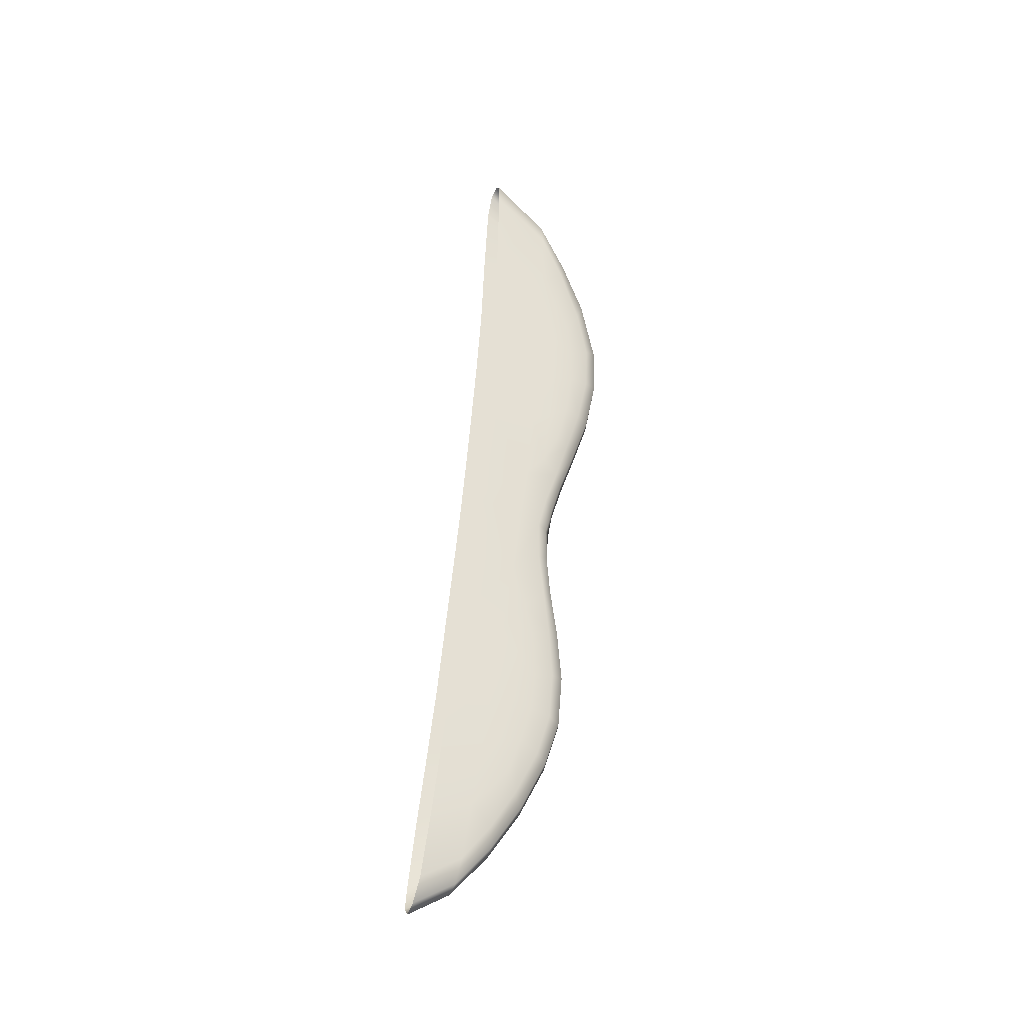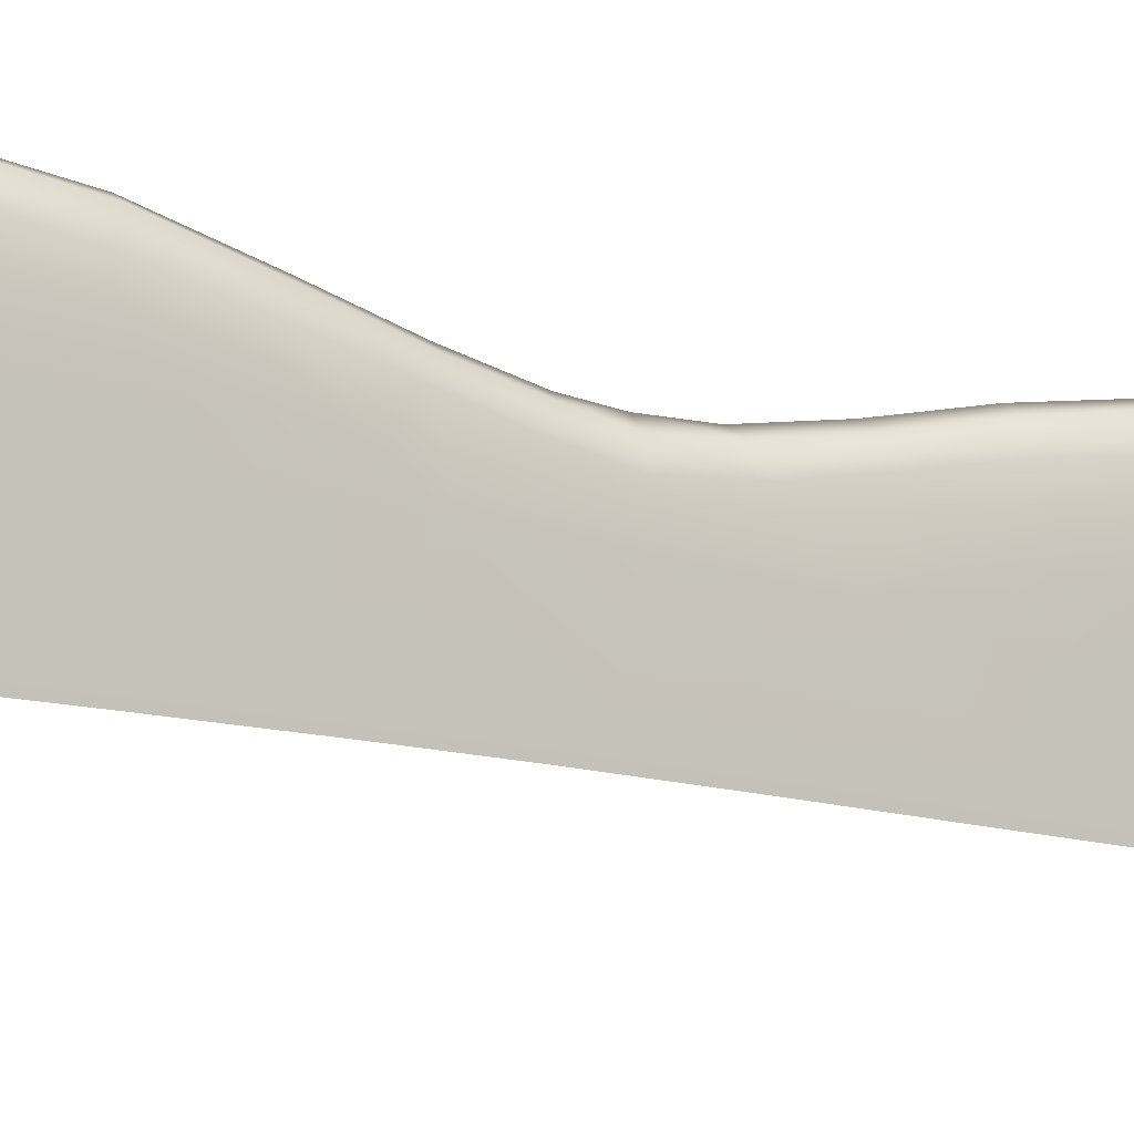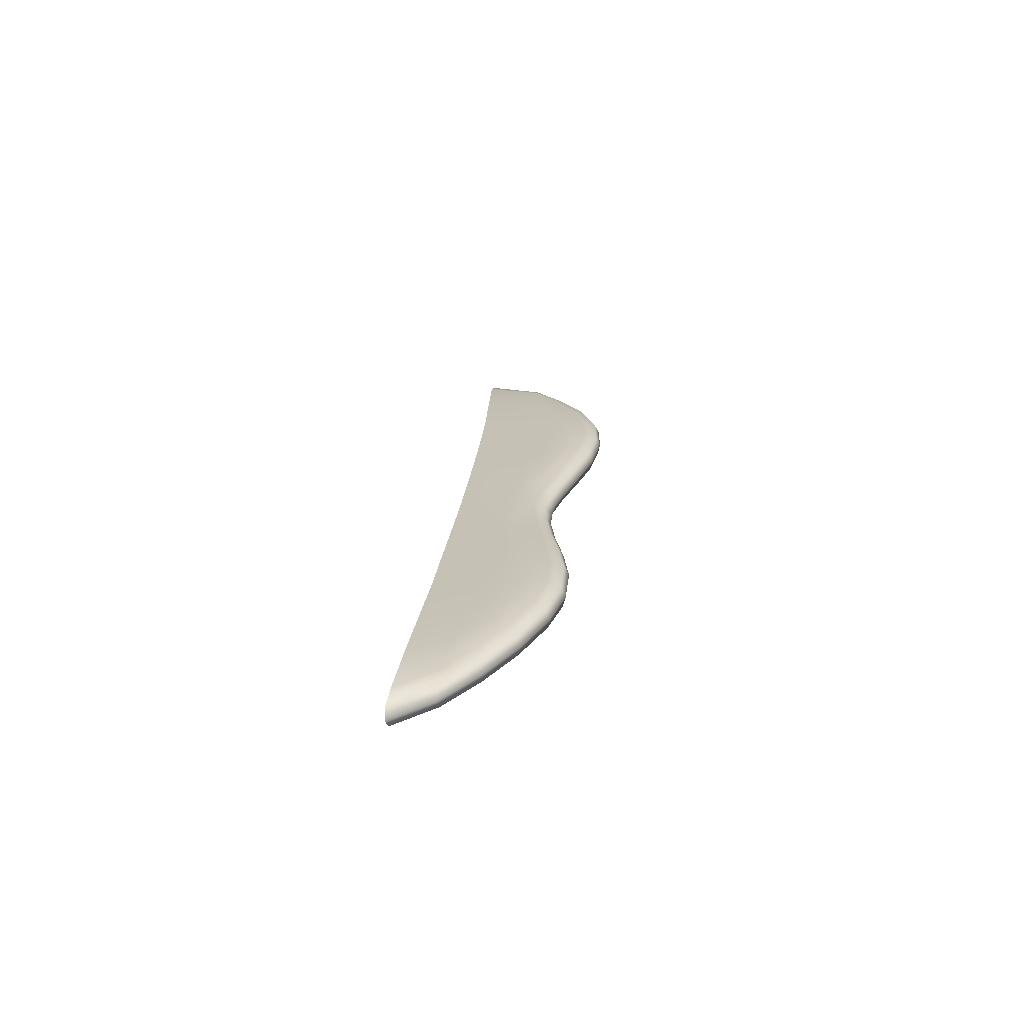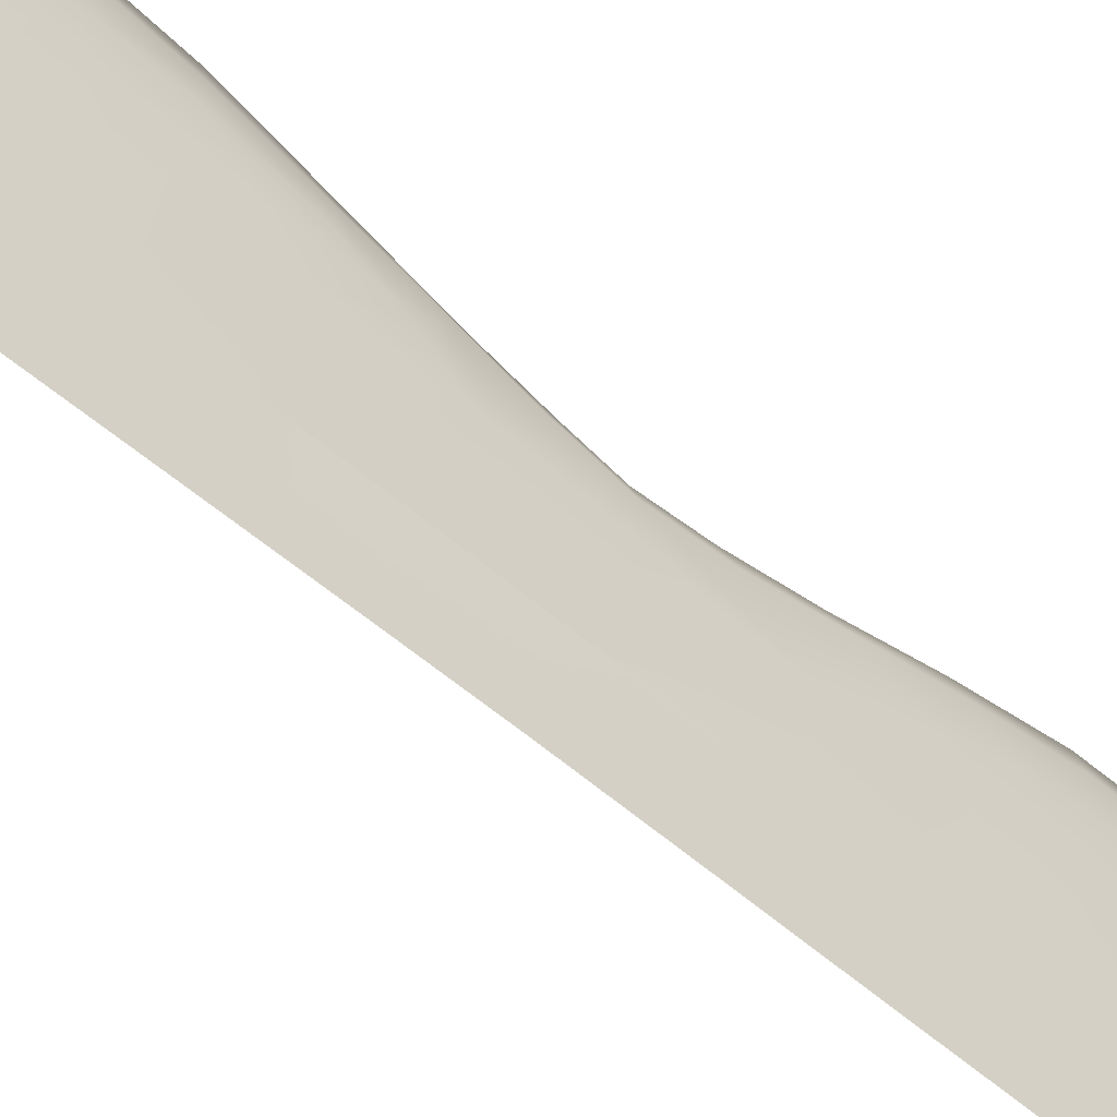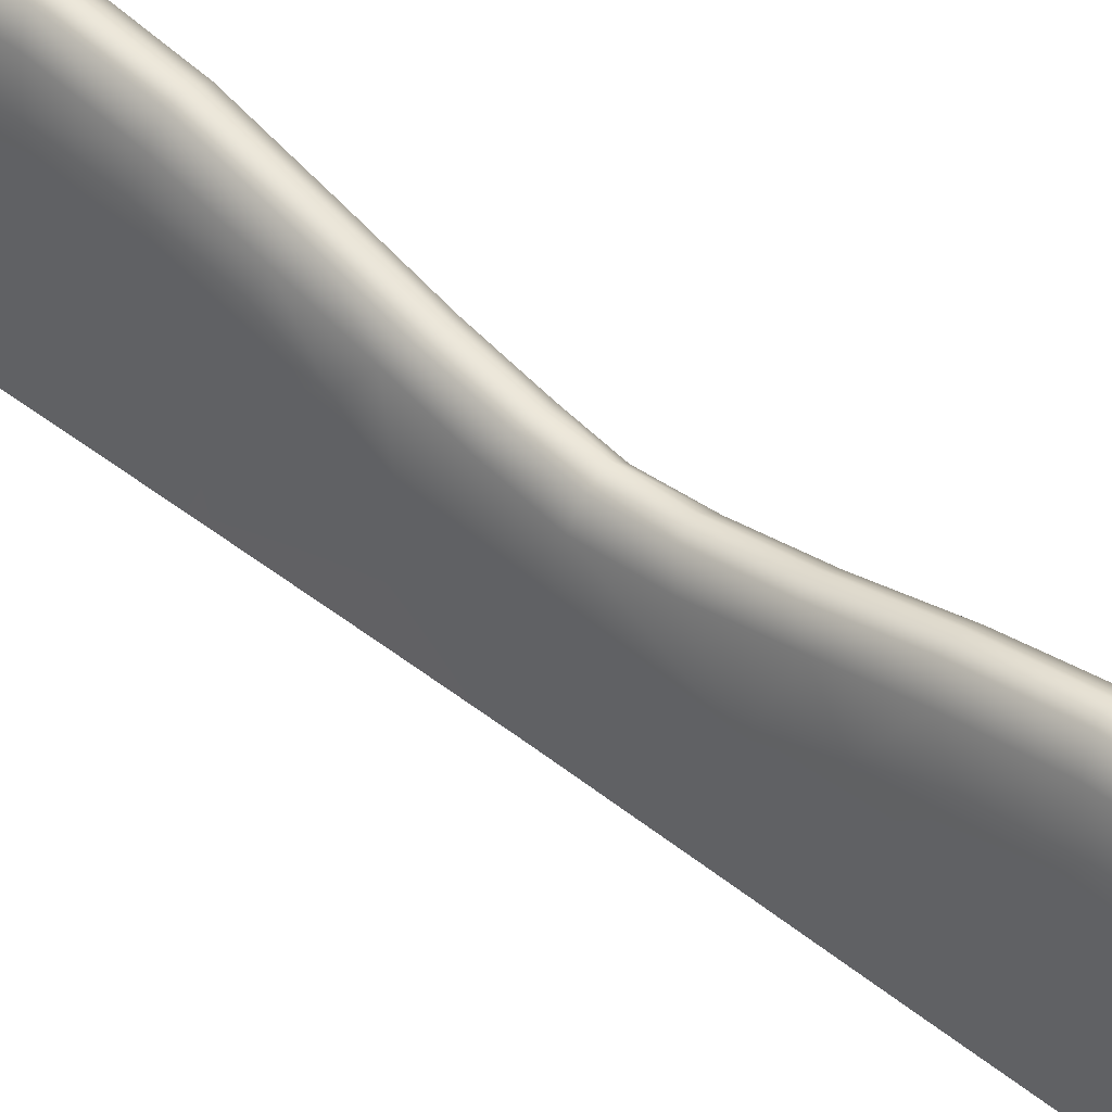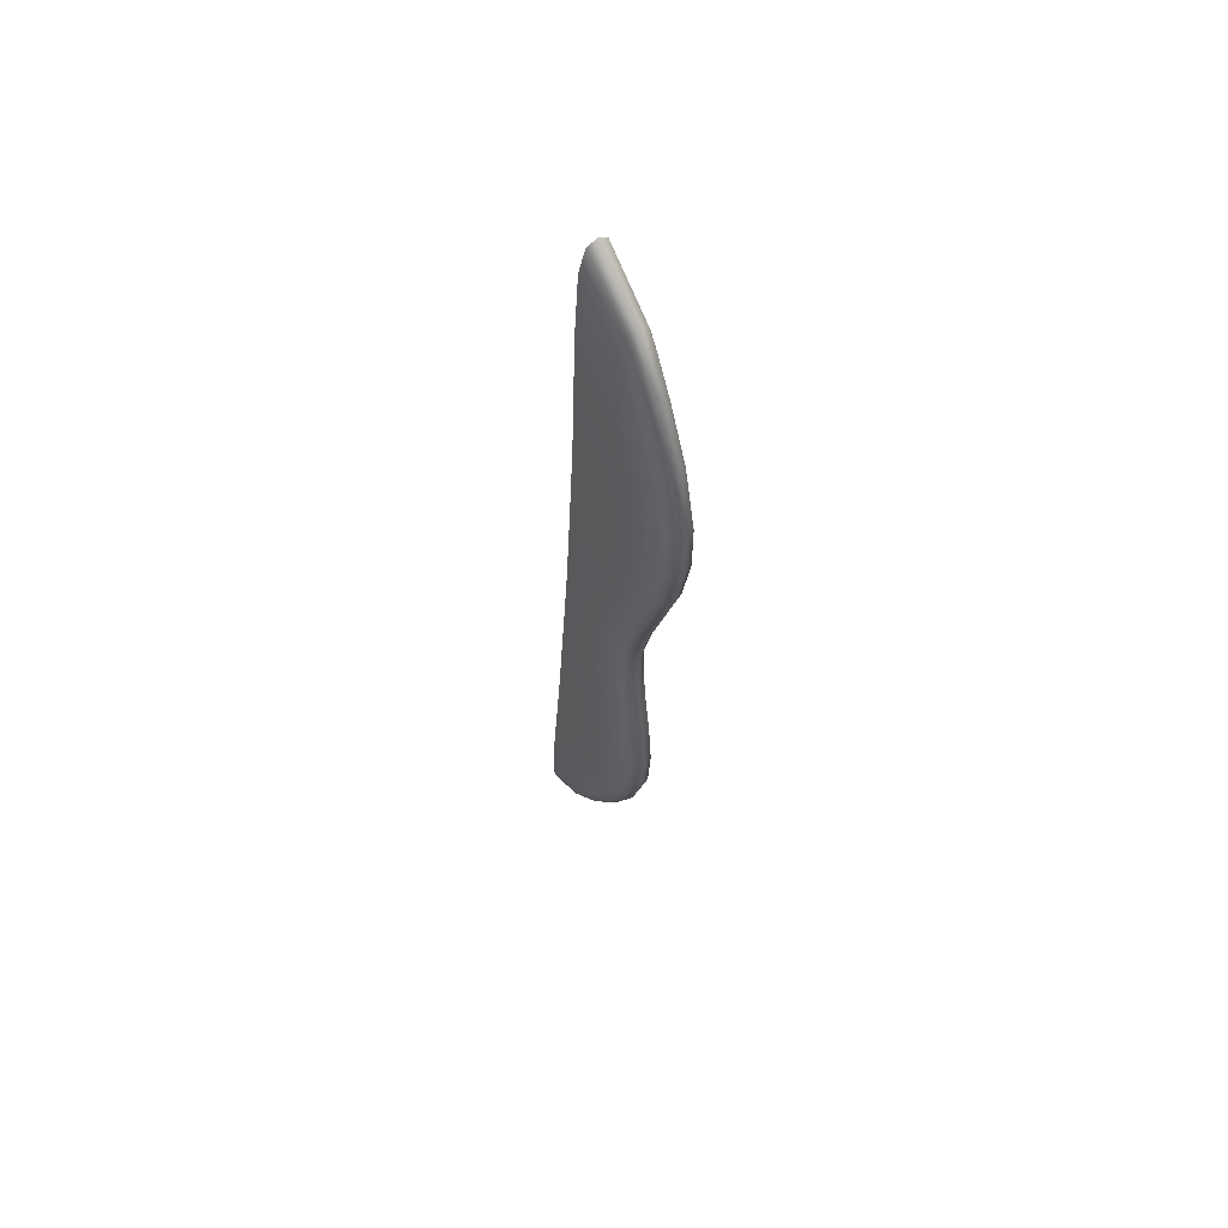
<metadata>
{"format":"obj","ext":"obj","renderer":"f3d","projection":"perspective","resolution":1024,"background":"white","views":[{"elev":-33.1,"azim":64.0,"up":"+Z"},{"elev":-4.2,"azim":59.4,"up":"+Y"},{"elev":-69.8,"azim":96.7,"up":"+Z"},{"elev":-47.5,"azim":47.8,"up":"+Y"},{"elev":37.8,"azim":132.7,"up":"+Y"},{"elev":57.0,"azim":147.8,"up":"+Z"}]}
</metadata>
<code>
g pm0978_13_FinBSkin_ty
v -0.001666 0.09415 0.1028
v -9.332e-18 0.1041 0.0968
v -6.535e-18 0.09441 0.1041
v -0.001578 0.104 0.09544
v -9.845e-18 0.1093 0.08774
v -0.002547 0.1039 0.09138
v -0.002618 0.09384 0.09848
v -0.003153 0.09335 0.08487
v -0.001547 0.109 0.08668
v -8.699e-18 0.1136 0.07793
v -0.001522 0.1131 0.07722
v -7.902e-18 0.1161 0.06664
v -0.003043 0.1035 0.07975
v -0.002521 0.108 0.08345
v -0.002498 0.1115 0.07396
v -0.003088 0.1028 0.06778
v -0.003142 0.09279 0.07114
v -0.003134 0.0919 0.05788
v -0.001562 0.1155 0.06627
v -0.002493 0.1134 0.06526
v -0.001641 0.1153 0.05762
v -8.805e-18 0.116 0.05765
v -9.933e-18 0.114 0.04804
v -0.002498 0.113 0.05746
v -0.003013 0.1065 0.07519
v -0.002993 0.109 0.06935
v -0.003007 0.1095 0.0635
v -0.00306 0.1063 0.06569
v -0.003016 0.1095 0.0568
v -0.003076 0.1057 0.05629
v -0.002503 0.1111 0.04889
v -0.003098 0.102 0.05603
v -0.003035 0.1083 0.04946
v -0.001617 0.1134 0.04825
v -0.003101 0.1009 0.04417
v -0.003125 0.09092 0.04551
v -0.003076 0.09965 0.03188
v -0.003105 0.0899 0.03316
v -0.003081 0.08903 0.02337
v -0.003083 0.1046 0.04645
v -0.00302 0.1033 0.03616
v -0.002508 0.1084 0.04059
v -0.001548 0.1103 0.03943
v -1.021e-17 0.1109 0.039
v -1.067e-17 0.1082 0.03154
v -0.003013 0.1062 0.04179
v -0.002511 0.106 0.03338
v -0.001528 0.1075 0.03204
v -8.932e-18 0.1062 0.0252
v -0.002513 0.1039 0.02725
v -0.001527 0.1056 0.02583
v -9.473e-18 0.1054 0.021
v -0.001528 0.1043 0.02116
v -0.002516 0.1023 0.02146
v -0.001527 0.1043 0.01543
v -9.276e-18 0.1051 0.01585
v -0.002513 0.1023 0.01453
v -0.003071 0.0965 0.009867
v -0.003043 0.09843 0.02202
v -0.0031 0.08788 0.01162
v -0.003118 0.08659 -0.001091
v -0.001532 0.105 0.008086
v -7.389e-18 0.1057 0.008381
v -0.00251 0.1032 0.006843
v -0.001557 0.1062 -0.0002182
v -7.614e-18 0.1069 3.092e-06
v -7.54e-18 0.1076 -0.008842
v -0.003097 0.09462 -0.002858
v -0.003118 0.08535 -0.01345
v -0.003012 0.09905 0.003499
v -0.002507 0.1041 -0.0006173
v -0.001615 0.1069 -0.008879
v -0.001638 0.1062 -0.01778
v -7.668e-18 0.1068 -0.01795
v -7.026e-18 0.1041 -0.02617
v -0.002503 0.1046 -0.009146
v -0.00309 0.09274 -0.01445
v -0.003071 0.09762 -0.006377
v -0.003072 0.09111 -0.02511
v -0.003111 0.08391 -0.02568
v -0.003022 0.08231 -0.03858
v -0.003051 0.09633 -0.01546
v -0.002985 0.1009 -0.01025
v -0.002999 0.1007 -0.002641
v -0.00291 0.1003 -0.01644
v -0.002498 0.104 -0.01708
v -0.001582 0.1035 -0.02572
v -0.002494 0.1016 -0.02455
v -0.001542 0.09895 -0.03463
v -4.568e-18 0.09933 -0.03533
v -0.002895 0.09834 -0.02275
v -0.001531 0.0935 -0.04263
v -9.827e-19 0.09369 -0.04358
v -0.002496 0.09744 -0.03259
v -0.003021 0.09469 -0.02386
v -0.00296 0.08942 -0.03593
v -0.002886 0.09287 -0.03277
v -0.00282 0.09617 -0.02867
v -0.002506 0.09311 -0.03924
v -0.002525 0.08791 -0.04565
v -0.002563 0.0809 -0.04985
v -0.0016 0.08018 -0.05396
v -0.001554 0.08737 -0.04961
v 2.565e-18 0.08714 -0.05096
v 4.713e-18 0.08 -0.05531
v 0.001666 0.09415 0.1028
v -6.535e-18 0.09441 0.1041
v -9.332e-18 0.1041 0.0968
v 0.001578 0.104 0.09544
v -9.845e-18 0.1093 0.08774
v 0.002547 0.1039 0.09138
v 0.002618 0.09384 0.09848
v 0.003153 0.09335 0.08487
v 0.001547 0.109 0.08668
v -8.699e-18 0.1136 0.07793
v 0.001522 0.1131 0.07722
v -7.902e-18 0.1161 0.06664
v 0.003043 0.1035 0.07975
v 0.002521 0.108 0.08345
v 0.002498 0.1115 0.07396
v 0.003088 0.1028 0.06778
v 0.003142 0.09279 0.07114
v 0.003134 0.0919 0.05788
v 0.001562 0.1155 0.06627
v 0.002493 0.1134 0.06526
v 0.001641 0.1153 0.05762
v -8.805e-18 0.116 0.05765
v -9.933e-18 0.114 0.04804
v 0.002498 0.113 0.05746
v 0.003013 0.1065 0.07519
v 0.002993 0.109 0.06935
v 0.003007 0.1095 0.0635
v 0.00306 0.1063 0.06569
v 0.003016 0.1095 0.0568
v 0.003076 0.1057 0.05629
v 0.002503 0.1111 0.04889
v 0.001617 0.1134 0.04825
v 0.003035 0.1083 0.04946
v 0.003098 0.102 0.05603
v 0.001548 0.1103 0.03943
v -1.021e-17 0.1109 0.039
v -1.067e-17 0.1082 0.03154
v 0.002508 0.1084 0.04059
v 0.003083 0.1046 0.04645
v 0.003101 0.1009 0.04417
v 0.003125 0.09092 0.04551
v 0.003076 0.09965 0.03188
v 0.003105 0.0899 0.03316
v 0.003081 0.08903 0.02337
v 0.00302 0.1033 0.03616
v 0.001528 0.1075 0.03204
v -8.932e-18 0.1062 0.0252
v 0.003013 0.1062 0.04179
v 0.002511 0.106 0.03338
v 0.001527 0.1056 0.02583
v -9.473e-18 0.1054 0.021
v 0.002513 0.1039 0.02725
v 0.001528 0.1043 0.02116
v 0.002516 0.1023 0.02146
v 0.001527 0.1043 0.01543
v -9.276e-18 0.1051 0.01585
v 0.002513 0.1023 0.01453
v 0.003071 0.0965 0.009867
v 0.003043 0.09843 0.02202
v 0.0031 0.08788 0.01162
v 0.003118 0.08659 -0.001091
v 0.001532 0.105 0.008086
v -7.389e-18 0.1057 0.008381
v 0.00251 0.1032 0.006843
v 0.001557 0.1062 -0.0002182
v -7.614e-18 0.1069 3.092e-06
v -7.54e-18 0.1076 -0.008842
v 0.003097 0.09462 -0.002858
v 0.003118 0.08535 -0.01345
v 0.003012 0.09905 0.003499
v 0.002507 0.1041 -0.0006173
v 0.001615 0.1069 -0.008879
v 0.001638 0.1062 -0.01778
v -7.668e-18 0.1068 -0.01795
v -7.026e-18 0.1041 -0.02617
v 0.002503 0.1046 -0.009146
v 0.00309 0.09274 -0.01445
v 0.003071 0.09762 -0.006377
v 0.003072 0.09111 -0.02511
v 0.003111 0.08391 -0.02568
v 0.003022 0.08231 -0.03858
v 0.003051 0.09633 -0.01546
v 0.002985 0.1009 -0.01025
v 0.002999 0.1007 -0.002641
v 0.00291 0.1003 -0.01644
v 0.002498 0.104 -0.01708
v 0.001582 0.1035 -0.02572
v 0.002494 0.1016 -0.02455
v 0.001542 0.09895 -0.03463
v -4.568e-18 0.09933 -0.03533
v 0.002895 0.09834 -0.02275
v 0.001531 0.0935 -0.04263
v -9.827e-19 0.09369 -0.04358
v 0.002496 0.09744 -0.03259
v 0.003021 0.09469 -0.02386
v 0.00296 0.08942 -0.03593
v 0.002886 0.09287 -0.03277
v 0.00282 0.09617 -0.02867
v 0.002506 0.09311 -0.03924
v 0.002525 0.08791 -0.04565
v 0.002563 0.0809 -0.04985
v 0.0016 0.08018 -0.05396
v 0.001554 0.08737 -0.04961
v 2.565e-18 0.08714 -0.05096
v 4.713e-18 0.08 -0.05531
g pm0978_13_FinBSkin_ty_0
f 3 2 1
f 2 4 1
f 4 2 5
f 1 4 6
f 7 1 6
f 7 6 8
f 9 4 5
f 6 4 9
f 5 10 9
f 10 11 9
f 10 12 11
f 6 13 8
f 14 6 9
f 6 14 13
f 9 11 15
f 14 9 15
f 8 13 16
f 17 8 16
f 17 16 18
f 12 19 11
f 15 11 20
f 11 19 20
f 21 19 12
f 22 21 12
f 22 23 21
f 20 19 24
f 19 21 24
f 14 25 13
f 15 26 14
f 26 25 14
f 26 15 27
f 15 20 27
f 26 27 25
f 25 28 13
f 27 28 25
f 28 16 13
f 24 29 20
f 29 27 20
f 30 28 27
f 16 28 30
f 29 30 27
f 24 21 31
f 29 24 31
f 32 16 30
f 16 32 18
f 29 33 30
f 33 29 31
f 21 34 31
f 23 34 21
f 18 32 35
f 36 18 35
f 36 35 37
f 38 36 37
f 38 37 39
f 30 40 32
f 40 35 32
f 33 40 30
f 35 40 41
f 37 35 41
f 41 40 33
f 31 34 42
f 31 42 33
f 43 34 23
f 34 43 42
f 44 43 23
f 44 45 43
f 46 41 33
f 42 46 33
f 41 46 42
f 47 41 42
f 42 43 47
f 41 47 37
f 45 48 43
f 43 48 47
f 45 49 48
f 47 48 50
f 47 50 37
f 49 51 48
f 48 51 50
f 51 49 52
f 50 51 53
f 53 51 52
f 50 54 37
f 54 50 53
f 55 53 52
f 56 55 52
f 55 57 53
f 57 54 53
f 54 57 58
f 59 54 58
f 54 59 37
f 37 59 39
f 59 58 39
f 58 60 39
f 61 60 58
f 55 56 62
f 55 62 57
f 56 63 62
f 62 64 57
f 57 64 58
f 62 63 65
f 62 65 64
f 63 66 65
f 65 66 67
f 68 61 58
f 69 61 68
f 64 70 58
f 68 58 70
f 65 71 64
f 70 64 71
f 72 65 67
f 65 72 71
f 72 67 73
f 67 74 73
f 73 74 75
f 72 76 71
f 72 73 76
f 77 69 68
f 78 68 70
f 68 78 77
f 77 79 69
f 79 80 69
f 81 80 79
f 78 82 77
f 79 77 82
f 78 70 83
f 78 83 82
f 71 76 83
f 84 70 71
f 70 84 83
f 84 71 83
f 85 83 76
f 83 85 82
f 73 86 76
f 86 85 76
f 73 87 86
f 87 73 75
f 85 86 88
f 87 88 86
f 87 75 89
f 87 89 88
f 75 90 89
f 82 85 91
f 91 85 88
f 89 90 92
f 90 93 92
f 89 94 88
f 88 94 91
f 89 92 94
f 95 82 91
f 95 79 82
f 79 95 96
f 96 81 79
f 95 91 97
f 95 97 96
f 94 98 91
f 91 98 97
f 98 94 99
f 97 98 99
f 97 99 96
f 92 99 94
f 96 100 81
f 99 100 96
f 100 99 92
f 100 101 81
f 102 101 100
f 103 100 92
f 103 102 100
f 103 92 93
f 104 103 93
f 103 104 102
f 104 105 102
f 108 107 106
f 109 108 106
f 108 109 110
f 109 106 111
f 106 112 111
f 111 112 113
f 109 114 110
f 109 111 114
f 115 110 114
f 116 115 114
f 117 115 116
f 118 111 113
f 111 119 114
f 119 111 118
f 116 114 120
f 114 119 120
f 118 113 121
f 113 122 121
f 121 122 123
f 124 117 116
f 116 120 125
f 124 116 125
f 124 126 117
f 126 127 117
f 128 127 126
f 124 125 129
f 126 124 129
f 130 119 118
f 131 120 119
f 130 131 119
f 120 131 132
f 125 120 132
f 132 131 130
f 133 130 118
f 121 133 118
f 133 132 130
f 134 129 125
f 132 134 125
f 133 135 132
f 133 121 135
f 135 134 132
f 126 129 136
f 129 134 136
f 137 128 126
f 137 126 136
f 134 138 136
f 138 134 135
f 121 139 135
f 139 121 123
f 137 140 128
f 140 141 128
f 142 141 140
f 137 136 143
f 143 136 138
f 140 137 143
f 144 135 139
f 144 138 135
f 139 123 145
f 145 144 139
f 123 146 145
f 145 146 147
f 146 148 147
f 147 148 149
f 144 145 150
f 144 150 138
f 145 147 150
f 151 142 140
f 152 142 151
f 150 153 138
f 153 143 138
f 153 150 143
f 140 143 154
f 150 154 143
f 154 150 147
f 151 140 154
f 155 152 151
f 152 155 156
f 151 154 157
f 155 151 157
f 157 154 147
f 155 158 156
f 155 157 158
f 159 157 147
f 157 159 158
f 158 160 156
f 160 161 156
f 162 160 158
f 159 162 158
f 162 159 163
f 159 164 163
f 164 159 147
f 164 147 149
f 163 164 149
f 165 163 149
f 165 166 163
f 161 160 167
f 167 160 162
f 168 161 167
f 169 167 162
f 169 162 163
f 168 167 170
f 170 167 169
f 171 168 170
f 171 170 172
f 166 173 163
f 166 174 173
f 175 169 163
f 163 173 175
f 176 170 169
f 169 175 176
f 170 177 172
f 177 170 176
f 172 177 178
f 179 172 178
f 179 178 180
f 181 177 176
f 178 177 181
f 174 182 173
f 173 183 175
f 183 173 182
f 184 182 174
f 185 184 174
f 185 186 184
f 187 183 182
f 182 184 187
f 175 183 188
f 188 183 187
f 181 176 188
f 175 189 176
f 189 175 188
f 176 189 188
f 188 190 181
f 190 188 187
f 191 178 181
f 190 191 181
f 192 178 191
f 178 192 180
f 191 190 193
f 193 192 191
f 180 192 194
f 194 192 193
f 195 180 194
f 190 187 196
f 190 196 193
f 195 194 197
f 198 195 197
f 199 194 193
f 199 193 196
f 197 194 199
f 187 200 196
f 184 200 187
f 200 184 201
f 186 201 184
f 196 200 202
f 202 200 201
f 203 199 196
f 203 196 202
f 199 203 204
f 203 202 204
f 204 202 201
f 204 197 199
f 205 201 186
f 205 204 201
f 204 205 197
f 206 205 186
f 206 207 205
f 205 208 197
f 207 208 205
f 197 208 198
f 208 209 198
f 209 208 207
f 210 209 207

</code>
